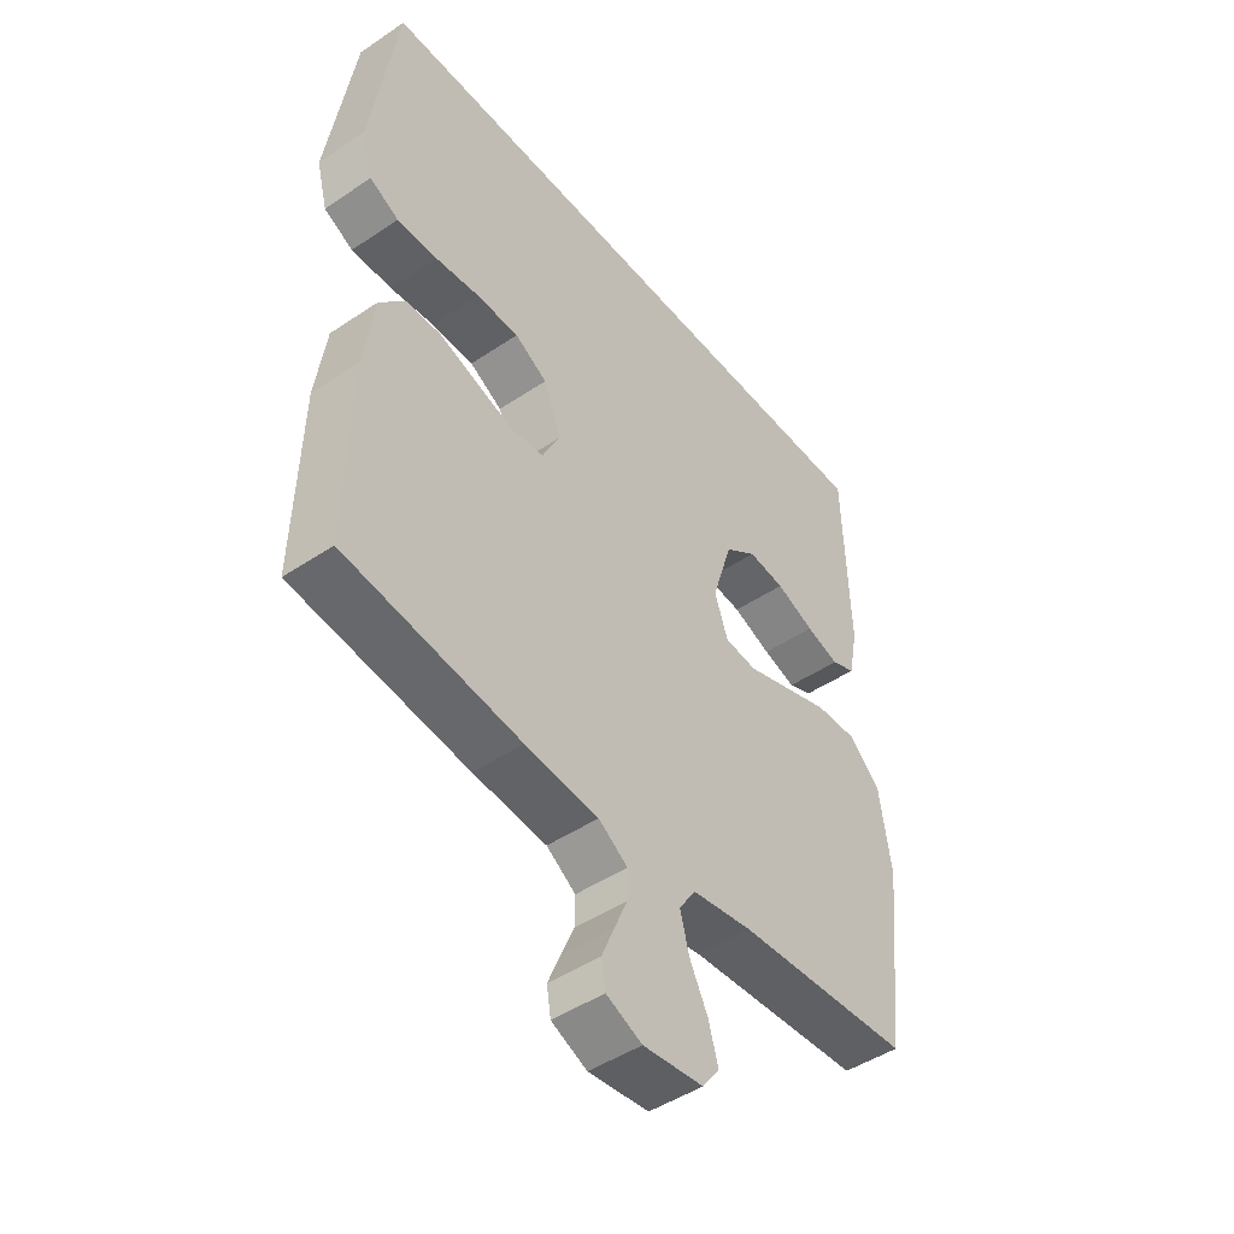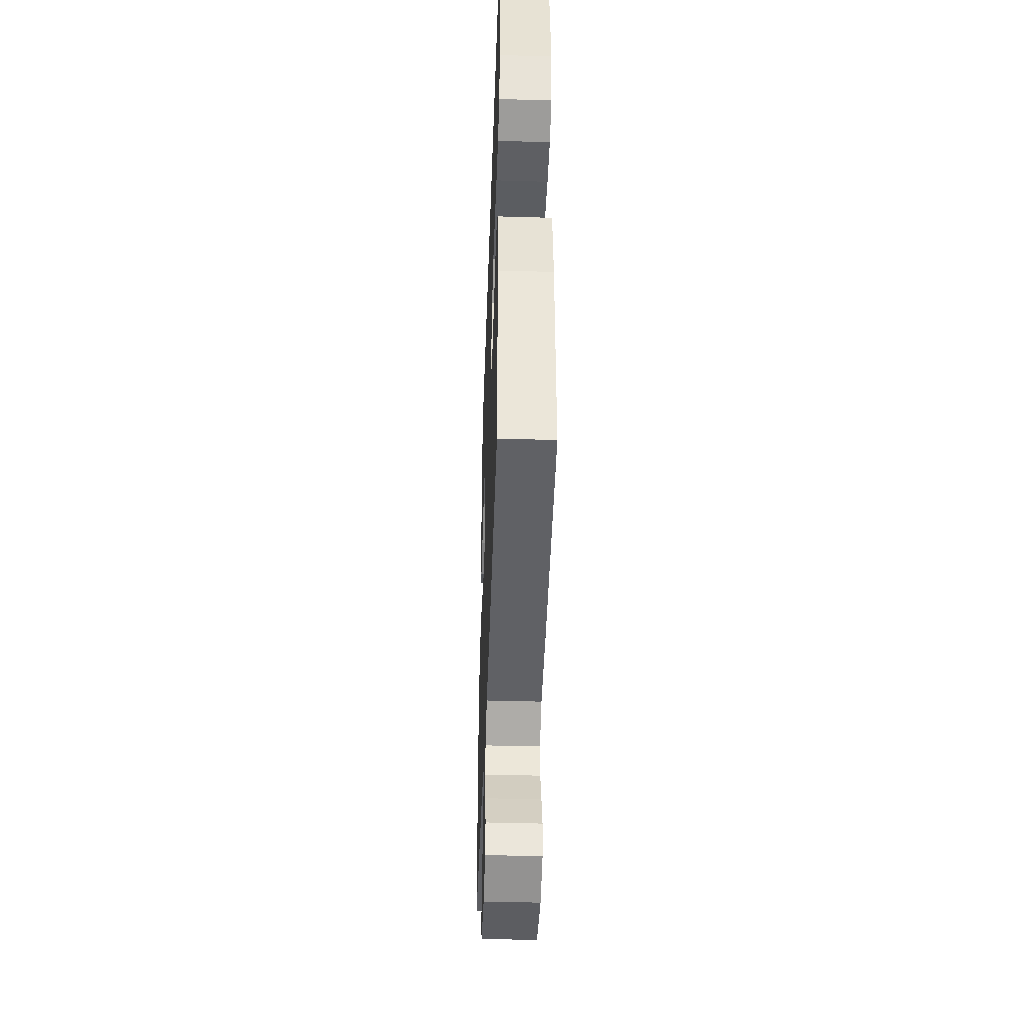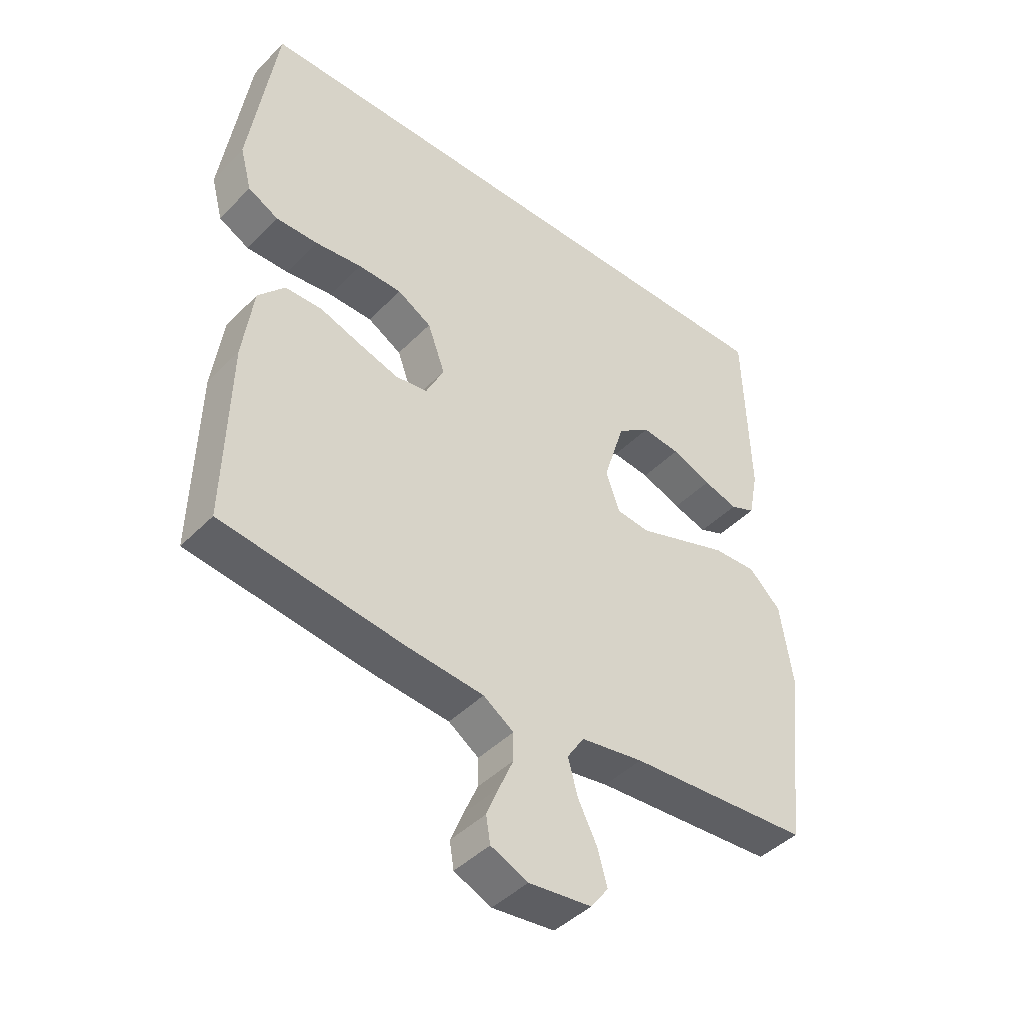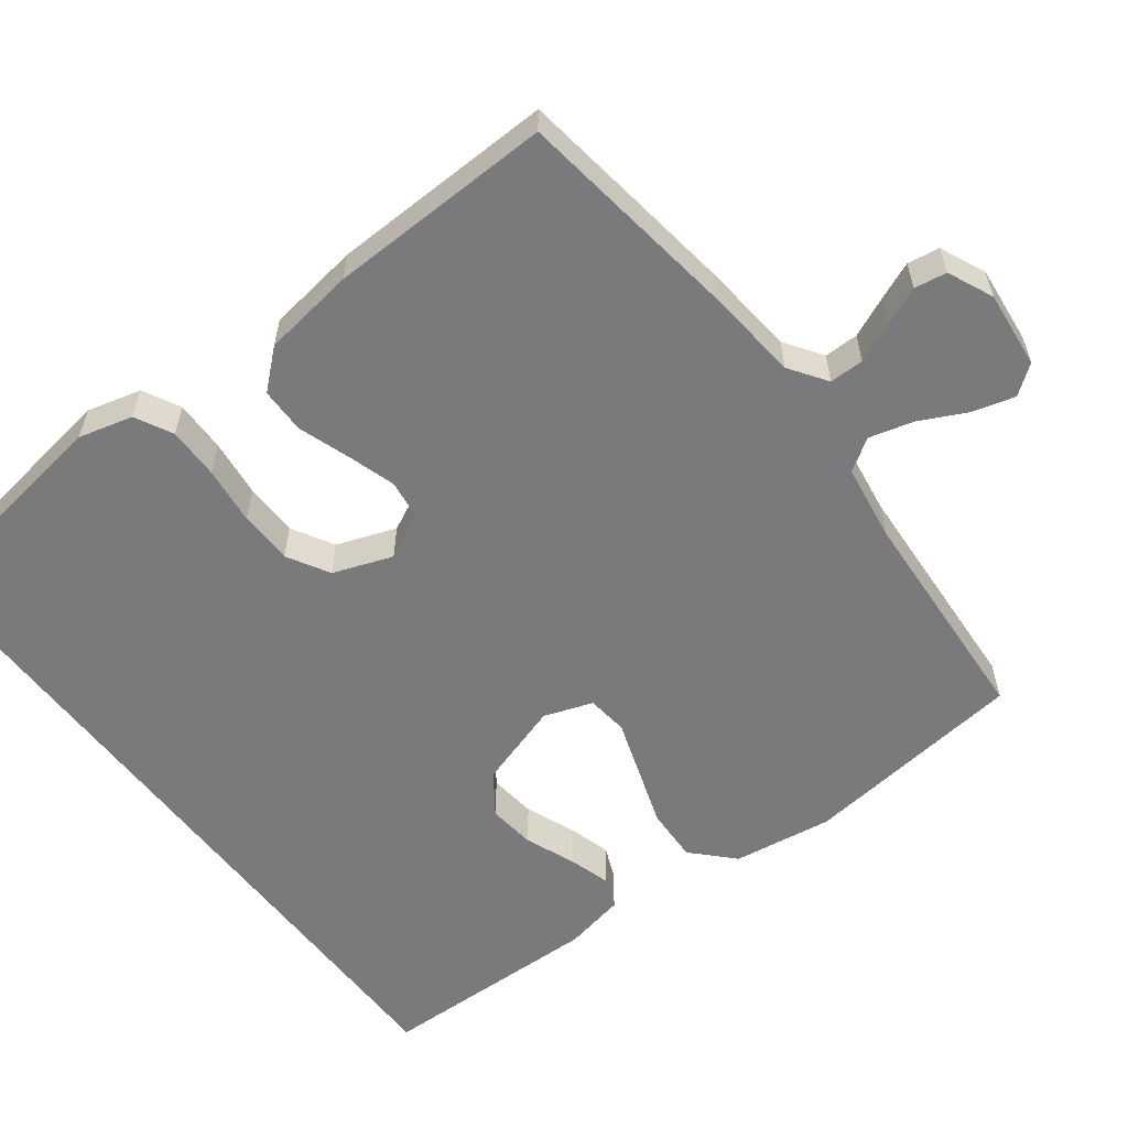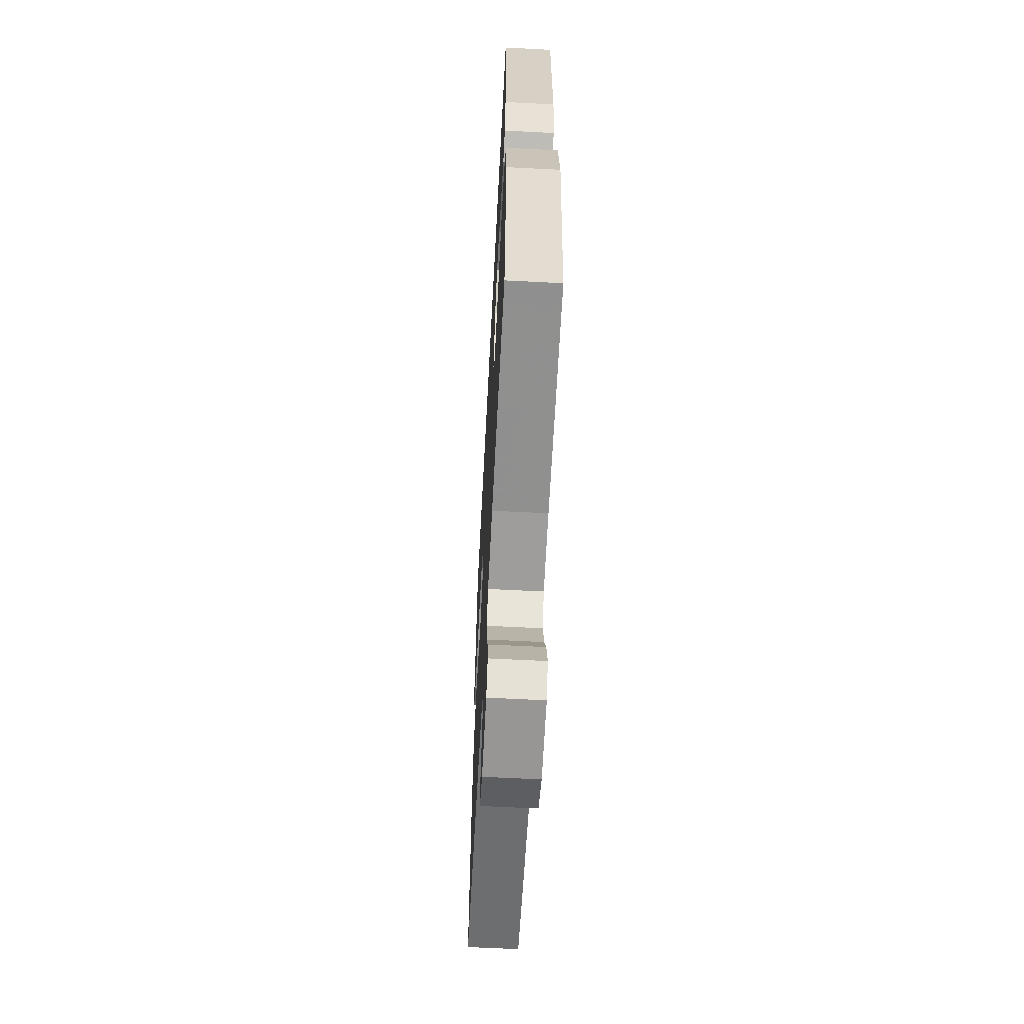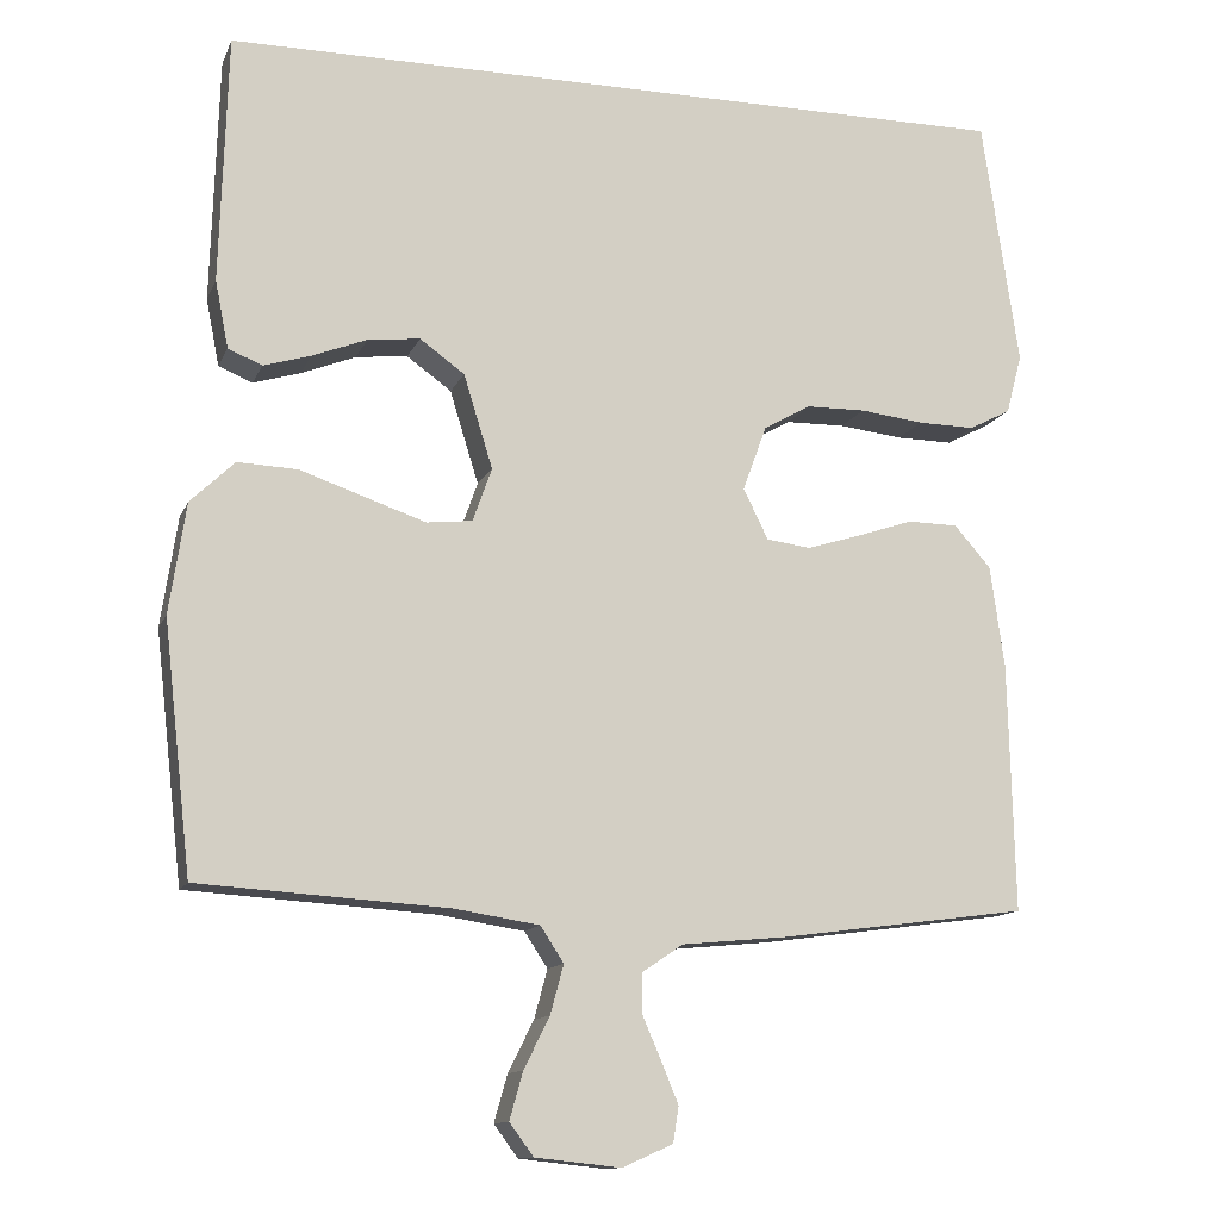
<metadata>
{"format":"obj","ext":"obj","renderer":"f3d","projection":"perspective","resolution":1024,"background":"white","views":[{"elev":-46.9,"azim":127.4,"up":"+Z"},{"elev":-42.5,"azim":88.0,"up":"+Z"},{"elev":-43.9,"azim":139.5,"up":"+Z"},{"elev":-58.2,"azim":127.4,"up":"+Y"},{"elev":-61.8,"azim":-93.0,"up":"+Z"},{"elev":-12.5,"azim":-16.7,"up":"+Z"}]}
</metadata>
<code>
v -0.482 0.07 0.5
v 0.483 0.07 0.5
v 0.527 0.07 0.2
v 0.508 0.07 0.128
v 0.458 0.07 0.102
v 0.389 0.07 0.103
v 0.312 0.07 0.112
v 0.24 0.07 0.111
v 0.184 0.07 0.079
v 0.155 0.07 0
v 0.185 0.07 -0.061
v 0.238 0.07 -0.068
v 0.303 0.07 -0.048
v 0.371 0.07 -0.025
v 0.432 0.07 -0.026
v 0.476 0.07 -0.076
v 0.493 0.07 -0.2
v 0.5 0.07 -0.5
v 0.2 0.07 -0.54
v 0.074 0.07 -0.552
v 0.024 0.07 -0.586
v 0.024 0.07 -0.632
v 0.047 0.07 -0.685
v 0.068 0.07 -0.736
v 0.061 0.07 -0.779
v 0 0.07 -0.806
v -0.103 0.07 -0.795
v -0.132 0.07 -0.756
v -0.116 0.07 -0.699
v -0.085 0.07 -0.637
v -0.069 0.07 -0.578
v -0.097 0.07 -0.535
v -0.2 0.07 -0.519
v -0.5 0.07 -0.5
v -0.534 0.07 -0.2
v -0.514 0.07 -0.067
v -0.461 0.07 -0.016
v -0.389 0.07 -0.019
v -0.31 0.07 -0.046
v -0.237 0.07 -0.071
v -0.182 0.07 -0.065
v -0.159 0.07 0
v -0.194 0.07 0.113
v -0.248 0.07 0.152
v -0.311 0.07 0.145
v -0.377 0.07 0.119
v -0.434 0.07 0.102
v -0.475 0.07 0.119
v -0.491 0.07 0.2
v -0.482 0 0.5
v 0.483 0 0.5
v 0.527 0 0.2
v 0.508 0 0.128
v 0.458 0 0.102
v 0.389 0 0.103
v 0.312 0 0.112
v 0.24 0 0.111
v 0.184 0 0.079
v 0.155 0 0
v 0.185 0 -0.061
v 0.238 0 -0.068
v 0.303 0 -0.048
v 0.371 0 -0.025
v 0.432 0 -0.026
v 0.476 0 -0.076
v 0.493 0 -0.2
v 0.5 0 -0.5
v 0.2 0 -0.54
v 0.074 0 -0.552
v 0.024 0 -0.586
v 0.024 0 -0.632
v 0.047 0 -0.685
v 0.068 0 -0.736
v 0.061 0 -0.779
v 0 0 -0.806
v -0.103 0 -0.795
v -0.132 0 -0.756
v -0.116 0 -0.699
v -0.085 0 -0.637
v -0.069 0 -0.578
v -0.097 0 -0.535
v -0.2 0 -0.519
v -0.5 0 -0.5
v -0.534 0 -0.2
v -0.514 0 -0.067
v -0.461 0 -0.016
v -0.389 0 -0.019
v -0.31 0 -0.046
v -0.237 0 -0.071
v -0.182 0 -0.065
v -0.159 0 0
v -0.194 0 0.113
v -0.248 0 0.152
v -0.311 0 0.145
v -0.377 0 0.119
v -0.434 0 0.102
v -0.475 0 0.119
v -0.491 0 0.2
f 49 1 2
f 48 49 2
f 47 48 2
f 46 47 2
f 45 46 2
f 44 45 2
f 2 3 4
f 44 2 4
f 43 44 4
f 38 39 40
f 37 38 40
f 36 37 40
f 35 36 40
f 34 35 40
f 33 34 40
f 32 33 40 41
f 31 32 41 42
f 28 29 30
f 27 28 30
f 26 27 30
f 25 26 30
f 24 25 30
f 23 24 30
f 22 23 30
f 21 22 30 31
f 20 21 31 42
f 18 19 20
f 17 18 20
f 16 17 20
f 15 16 20
f 14 15 20
f 13 14 20
f 12 13 20
f 11 12 20
f 20 42 43
f 11 20 43
f 10 11 43
f 4 5 6 7
f 4 7 8
f 43 4 8
f 9 10 43
f 8 9 43
f 51 50 98
f 51 98 97
f 51 97 96
f 51 96 95
f 51 95 94
f 51 94 93
f 53 52 51
f 53 51 93
f 53 93 92
f 89 88 87
f 89 87 86
f 89 86 85
f 89 85 84
f 89 84 83
f 89 83 82
f 90 89 82 81
f 91 90 81 80
f 79 78 77
f 79 77 76
f 79 76 75
f 79 75 74
f 79 74 73
f 79 73 72
f 79 72 71
f 80 79 71 70
f 91 80 70 69
f 69 68 67
f 69 67 66
f 69 66 65
f 69 65 64
f 69 64 63
f 69 63 62
f 69 62 61
f 69 61 60
f 92 91 69
f 92 69 60
f 92 60 59
f 56 55 54 53
f 57 56 53
f 57 53 92
f 92 59 58
f 92 58 57
f 1 50 51 2
f 2 51 52 3
f 3 52 53 4
f 4 53 54 5
f 5 54 55 6
f 6 55 56 7
f 7 56 57 8
f 8 57 58 9
f 9 58 59 10
f 10 59 60 11
f 11 60 61 12
f 12 61 62 13
f 13 62 63 14
f 14 63 64 15
f 15 64 65 16
f 16 65 66 17
f 17 66 67 18
f 18 67 68 19
f 19 68 69 20
f 20 69 70 21
f 21 70 71 22
f 22 71 72 23
f 23 72 73 24
f 24 73 74 25
f 25 74 75 26
f 26 75 76 27
f 27 76 77 28
f 28 77 78 29
f 29 78 79 30
f 30 79 80 31
f 31 80 81 32
f 32 81 82 33
f 33 82 83 34
f 34 83 84 35
f 35 84 85 36
f 36 85 86 37
f 37 86 87 38
f 38 87 88 39
f 39 88 89 40
f 40 89 90 41
f 41 90 91 42
f 42 91 92 43
f 43 92 93 44
f 44 93 94 45
f 45 94 95 46
f 46 95 96 47
f 47 96 97 48
f 48 97 98 49
f 49 98 50 1

</code>
